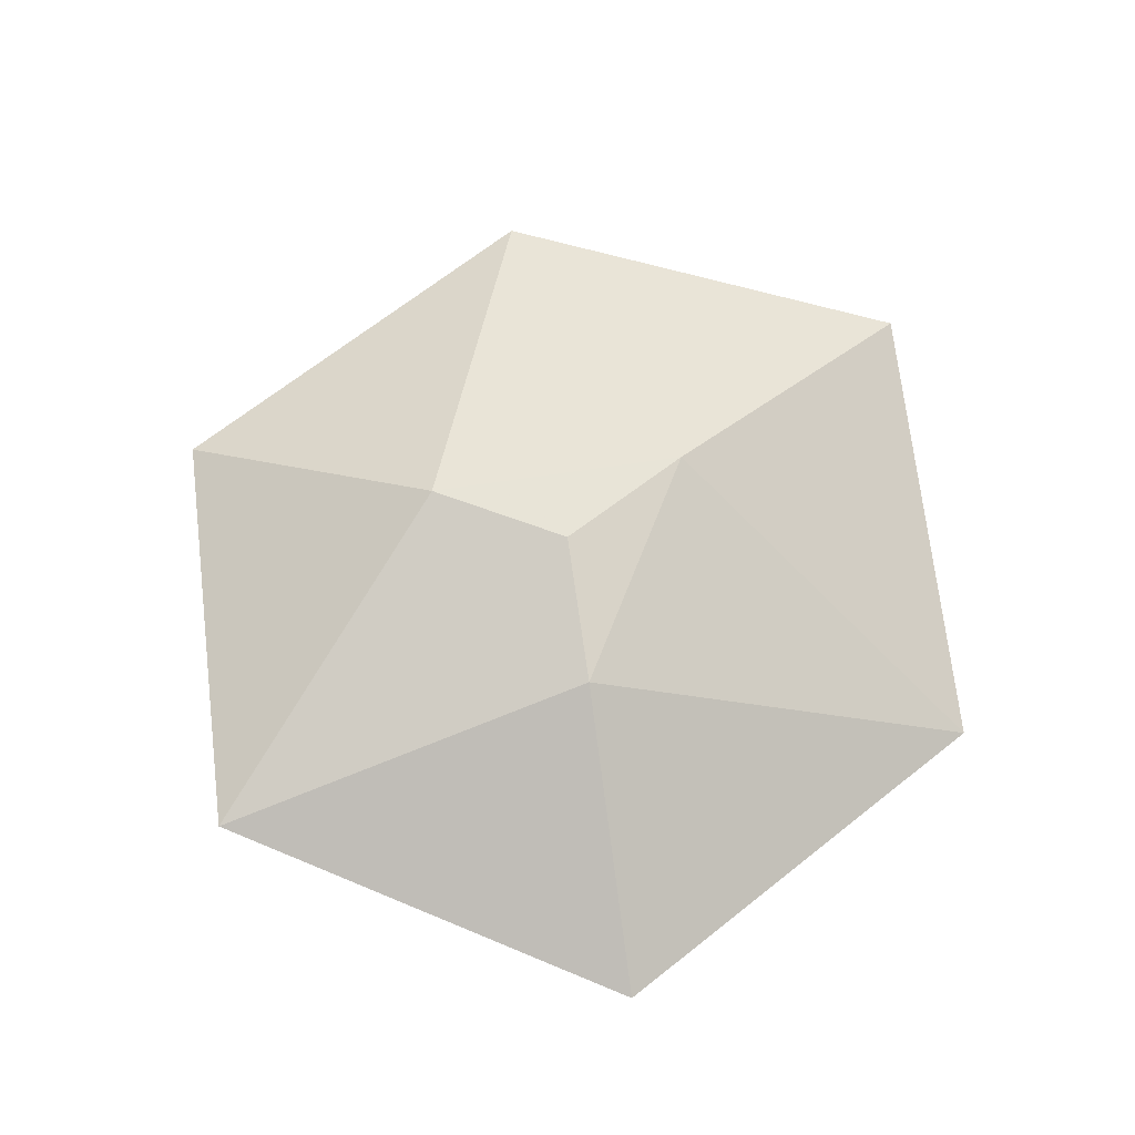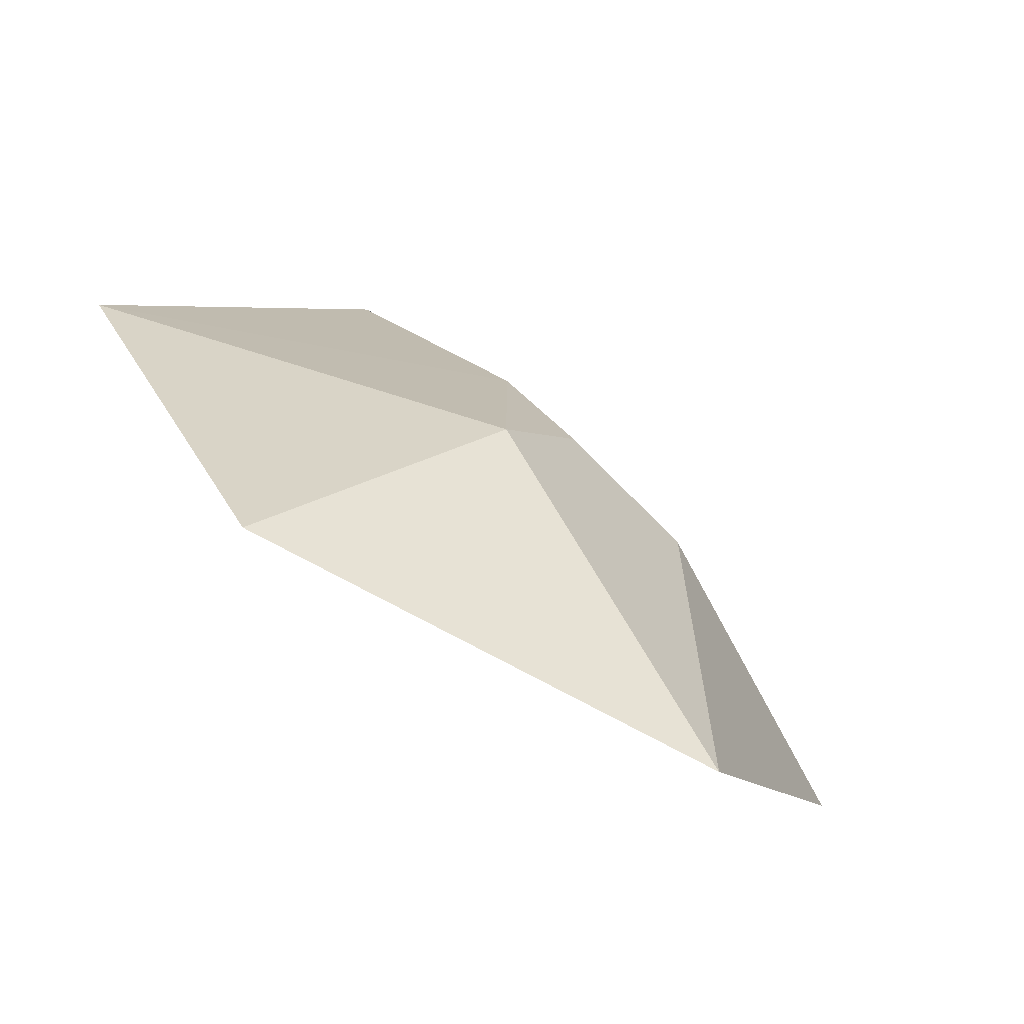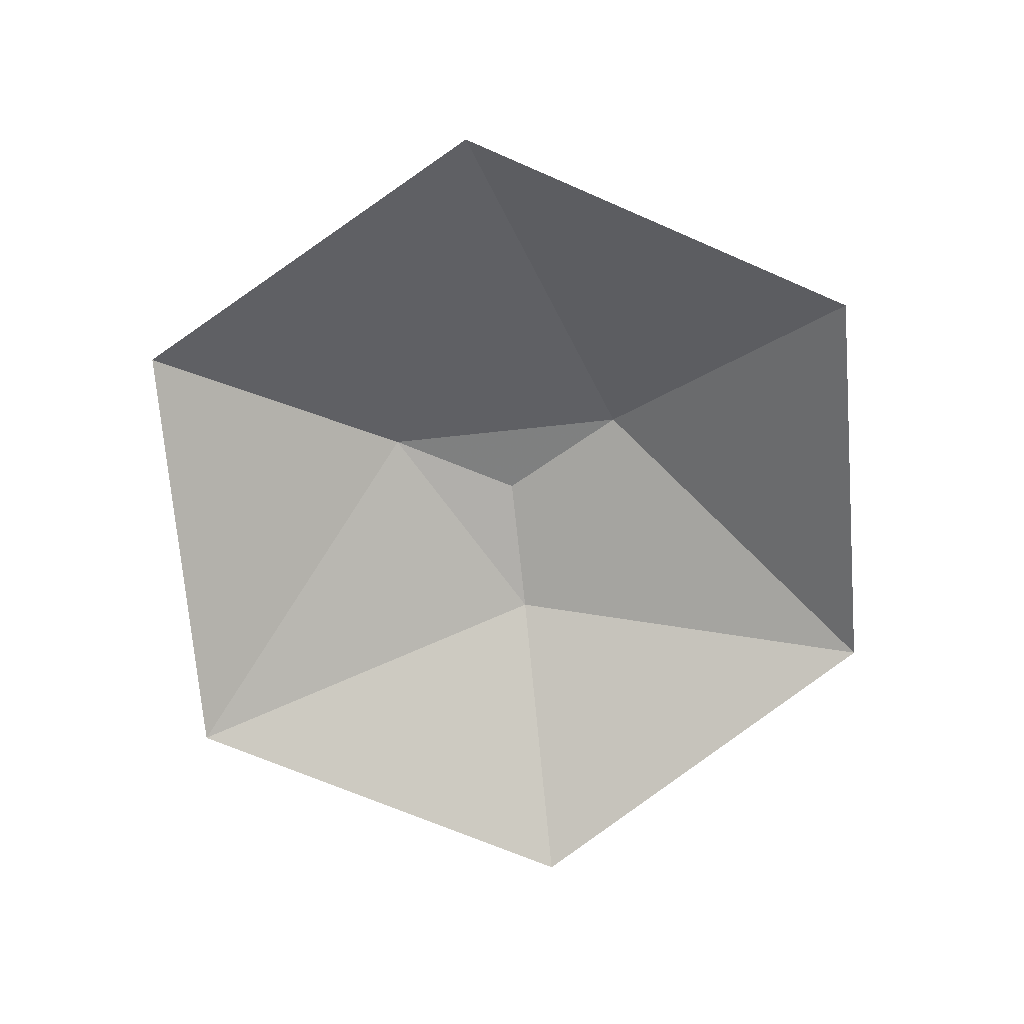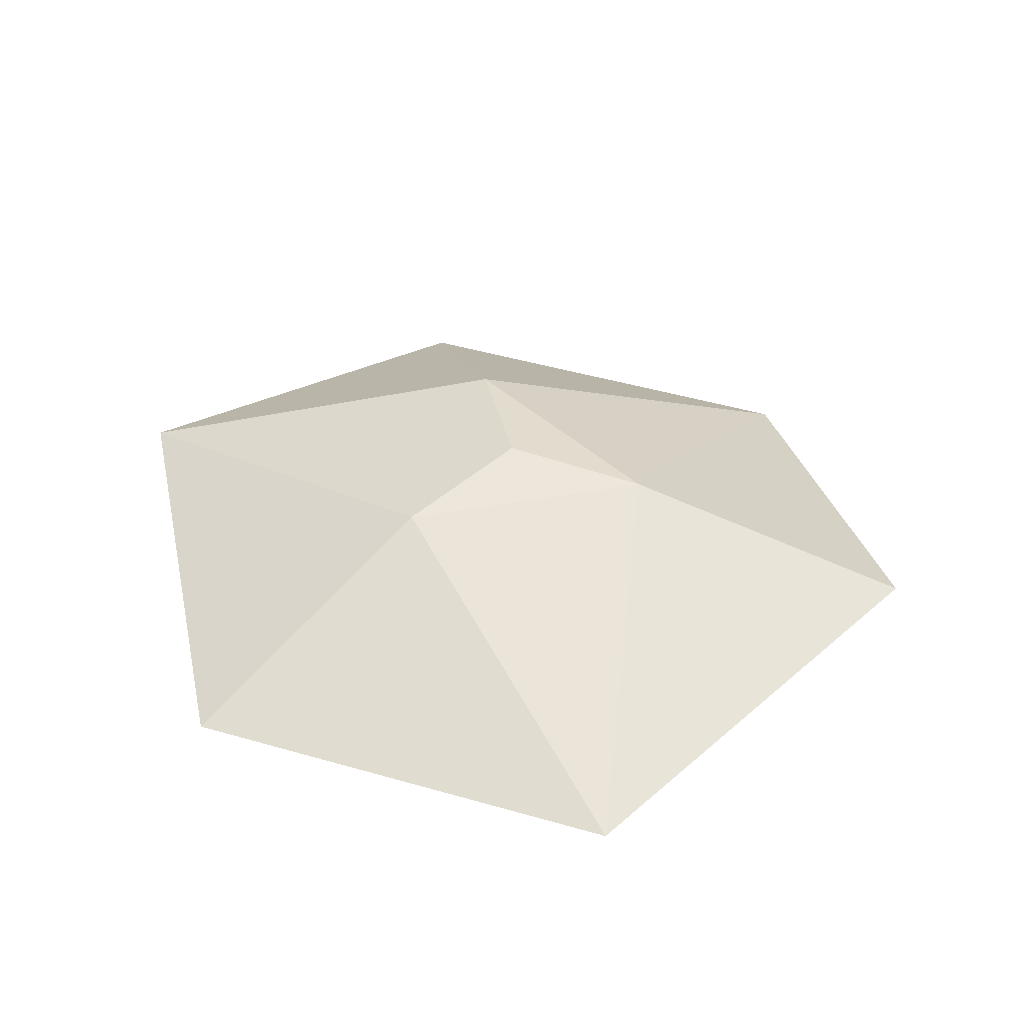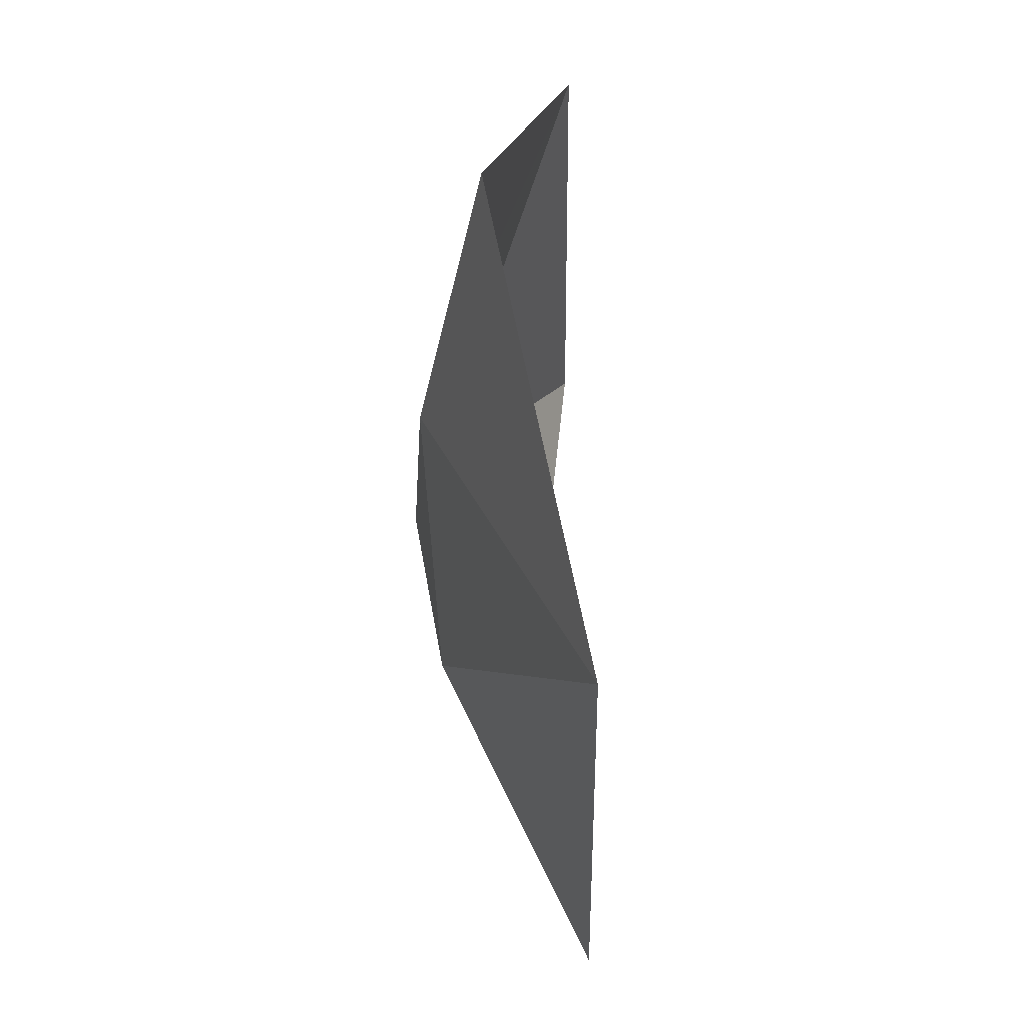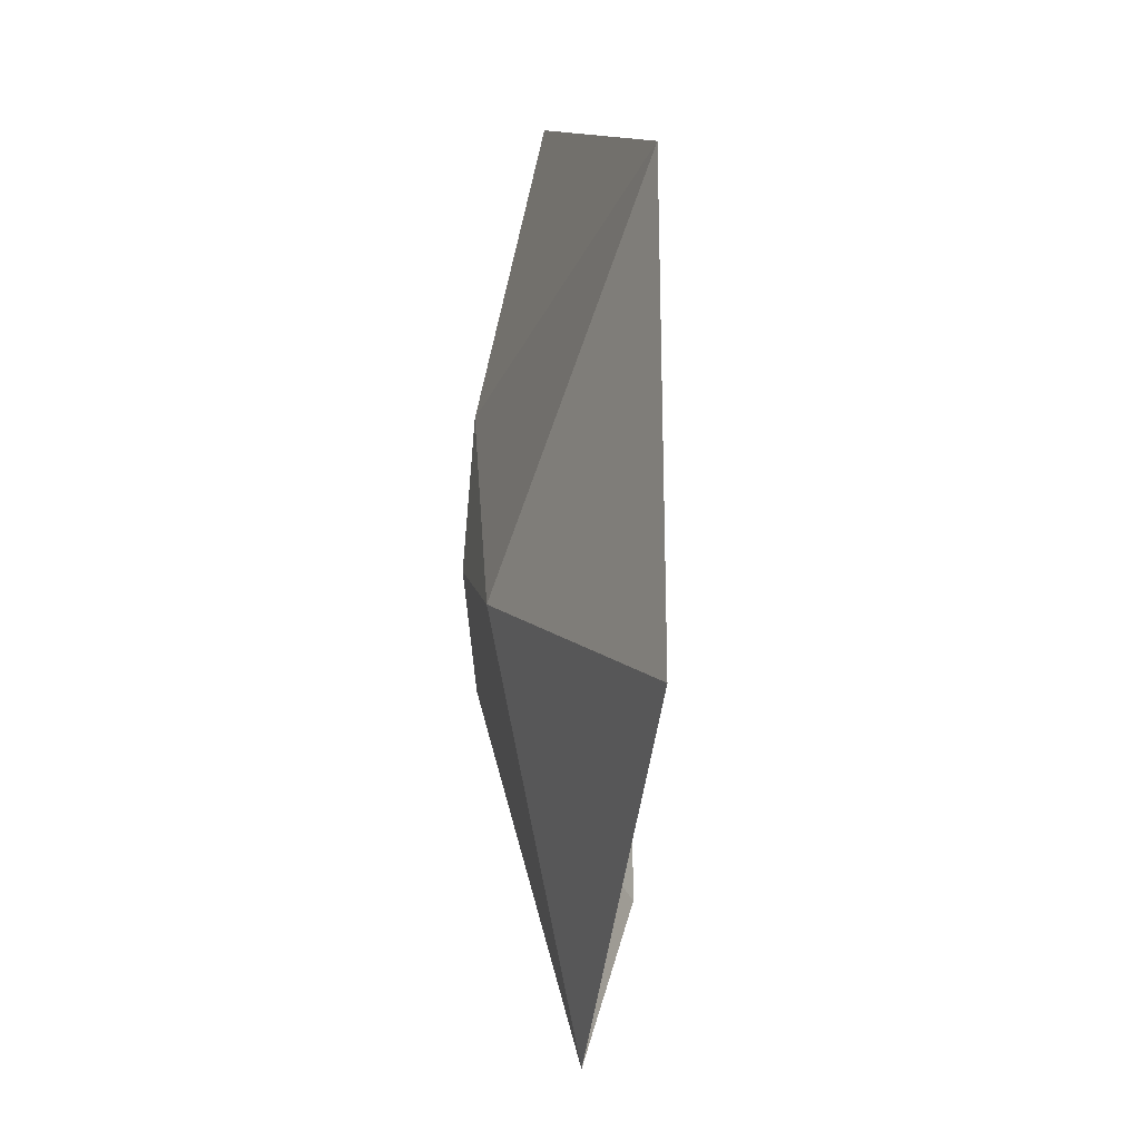
<metadata>
{"format":"obj","ext":"obj","renderer":"f3d","projection":"perspective","resolution":1024,"background":"white","views":[{"elev":71.5,"azim":81.7,"up":"+Z"},{"elev":-76.6,"azim":-39.5,"up":"+Y"},{"elev":-71.1,"azim":-83.8,"up":"+Z"},{"elev":41.7,"azim":137.7,"up":"+Z"},{"elev":79.2,"azim":85.2,"up":"+Y"},{"elev":10.8,"azim":85.6,"up":"+Y"}]}
</metadata>
<code>
v  1 0 1
v  -0.5 0.866 1
v  -0.5 -0.866 1
v  3 0 0.2
v  1.5 2.598 0.1
v  -1.5 2.598 0.5
v  -3 0 -0.2
v  -1.5 -2.598 -0.1
v  1.5 -2.598 0.5
v  0 0 1.1
f 1 2 10
f 2 3 10
f 3 1 10
f 1 4 5
f 5 2 1
f 2 5 6
f 2 6 7
f 7 3 2
f 3 7 8
f 3 8 9
f 9 1 3
f 1 9 4

</code>
